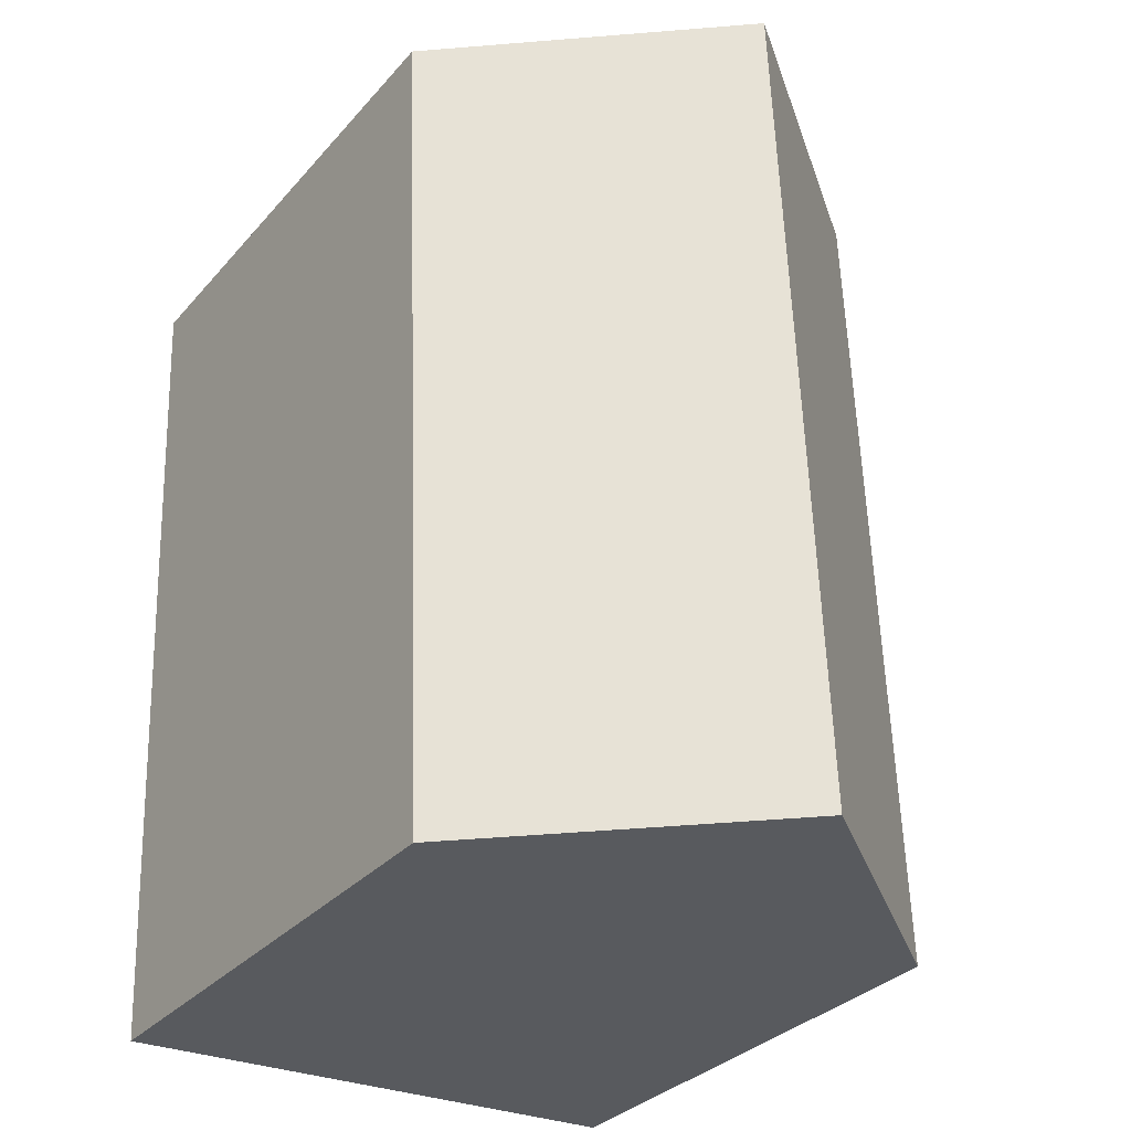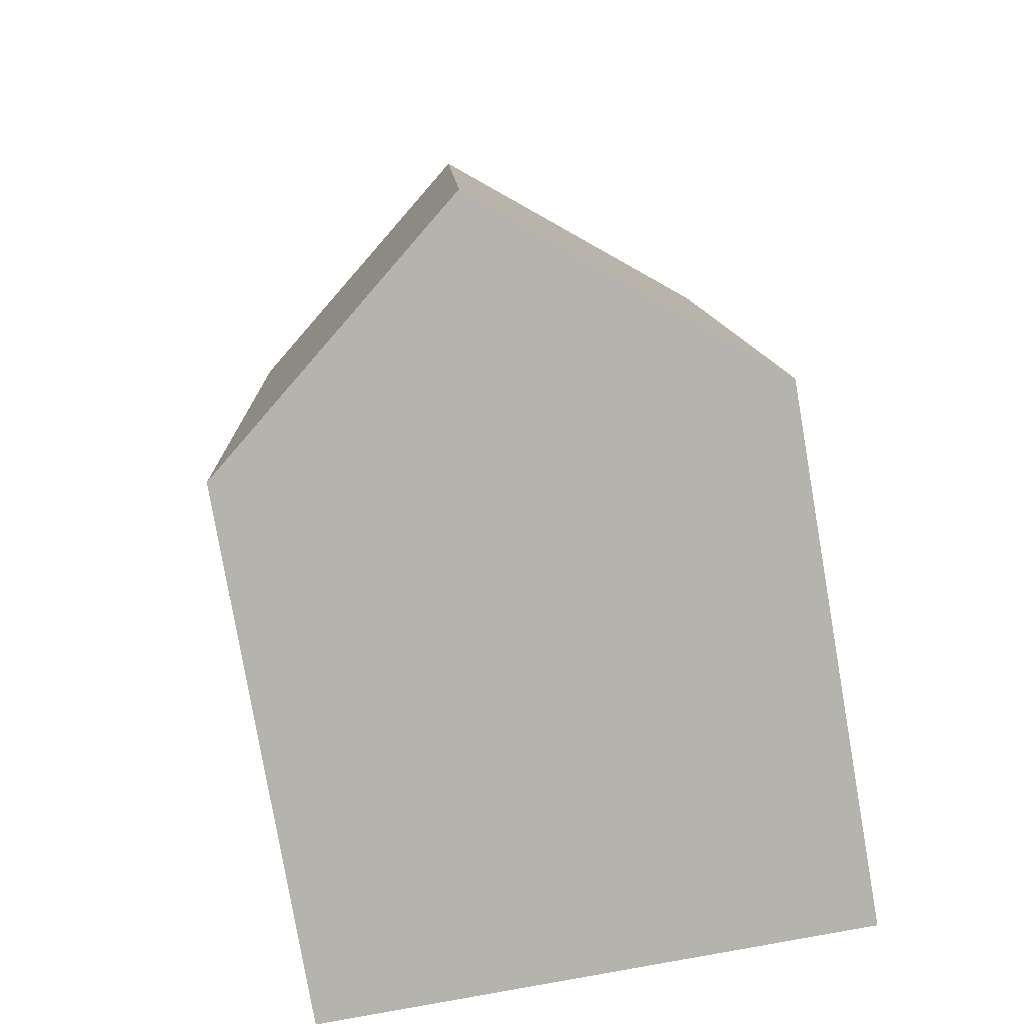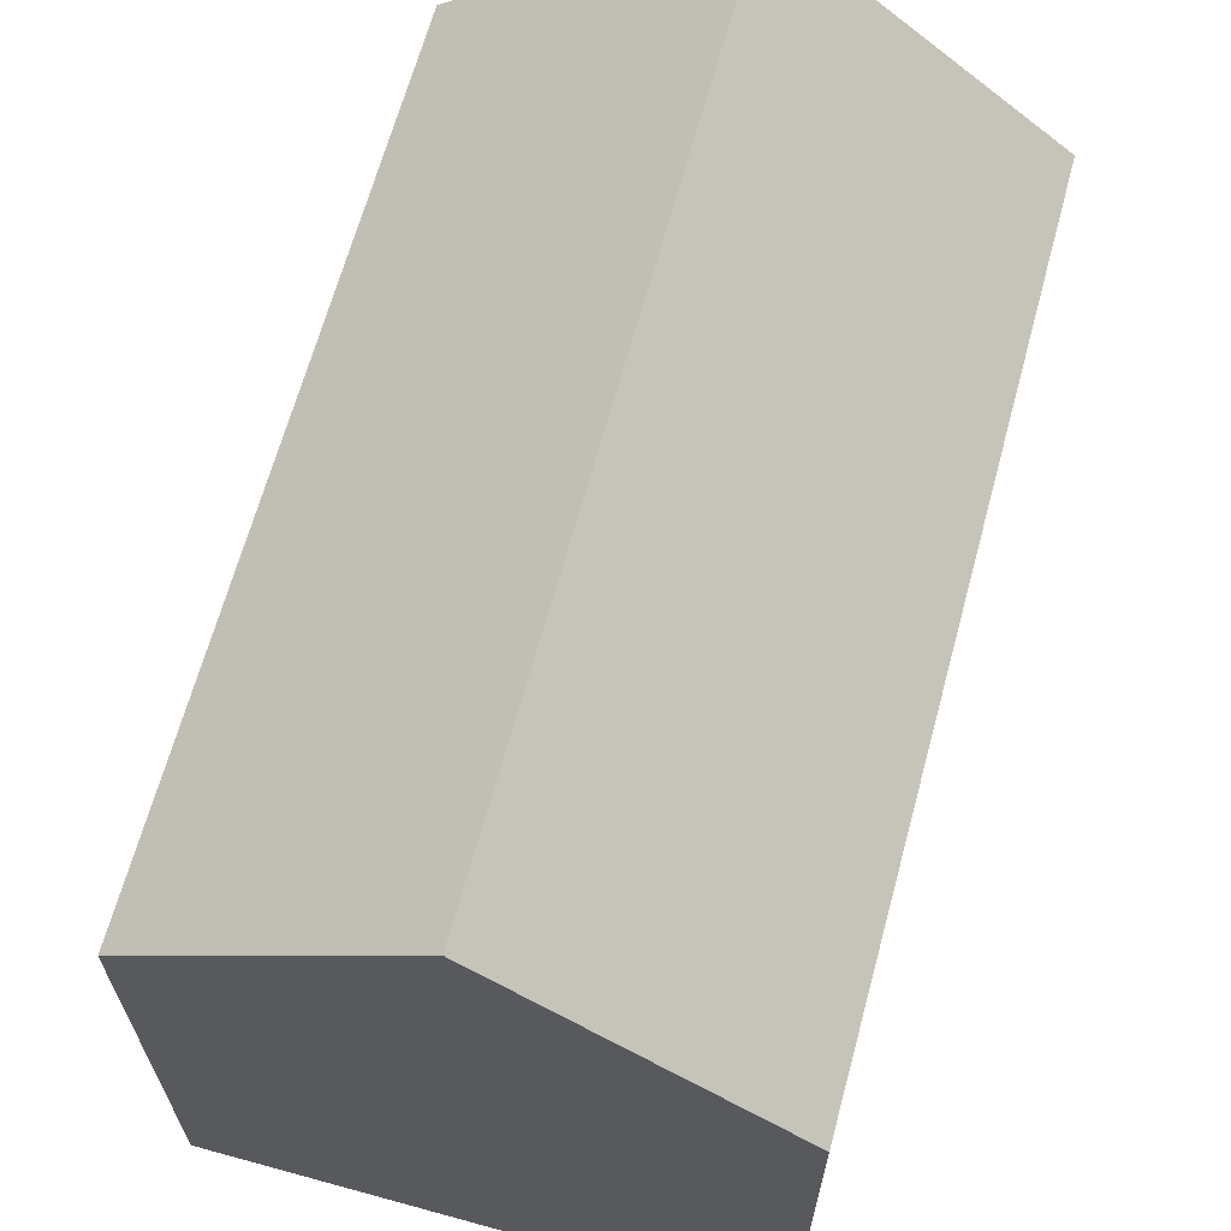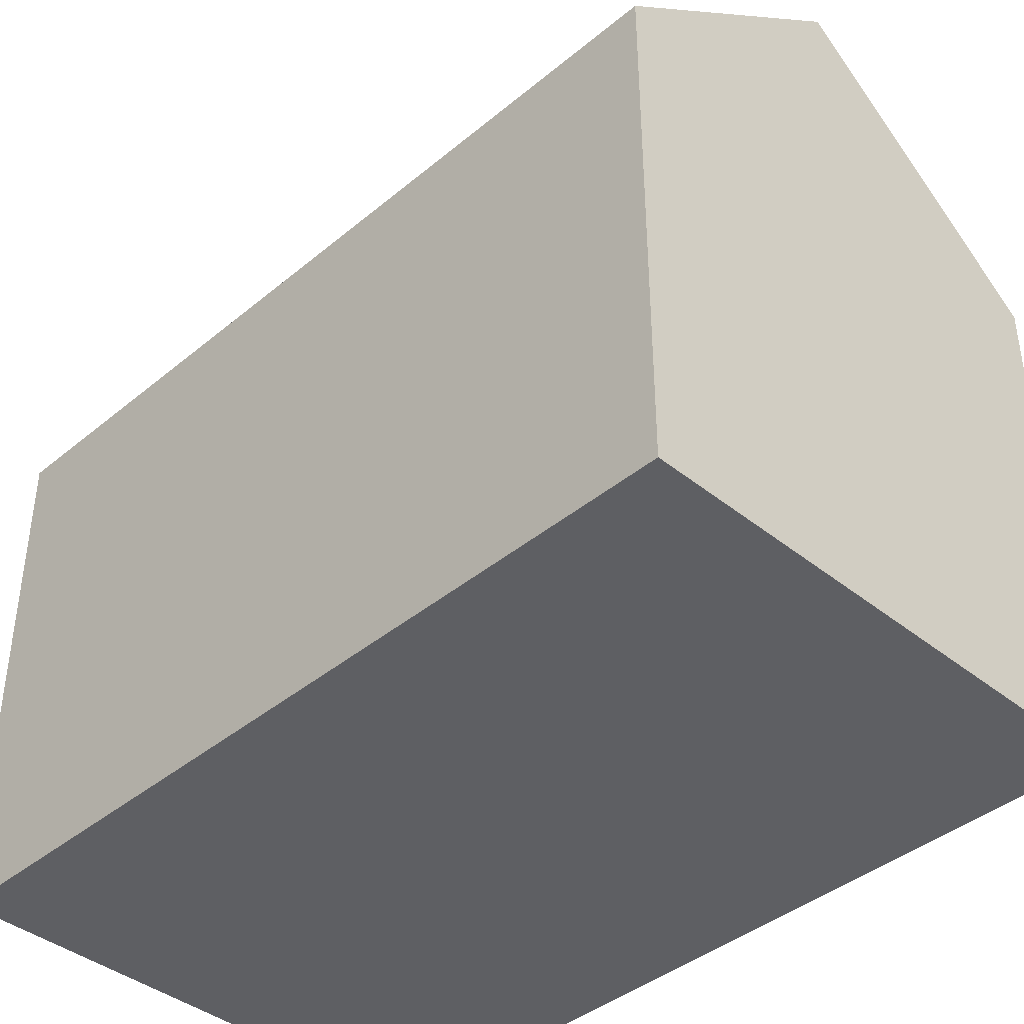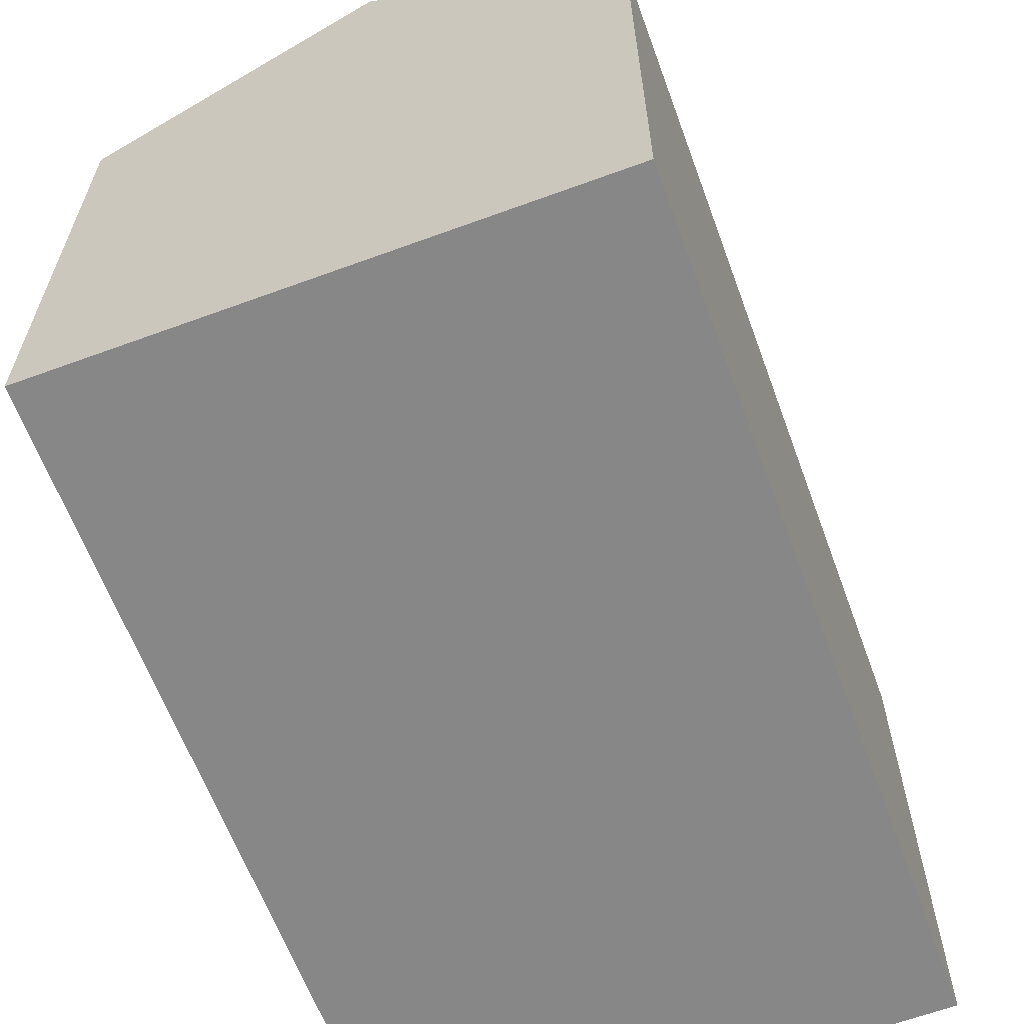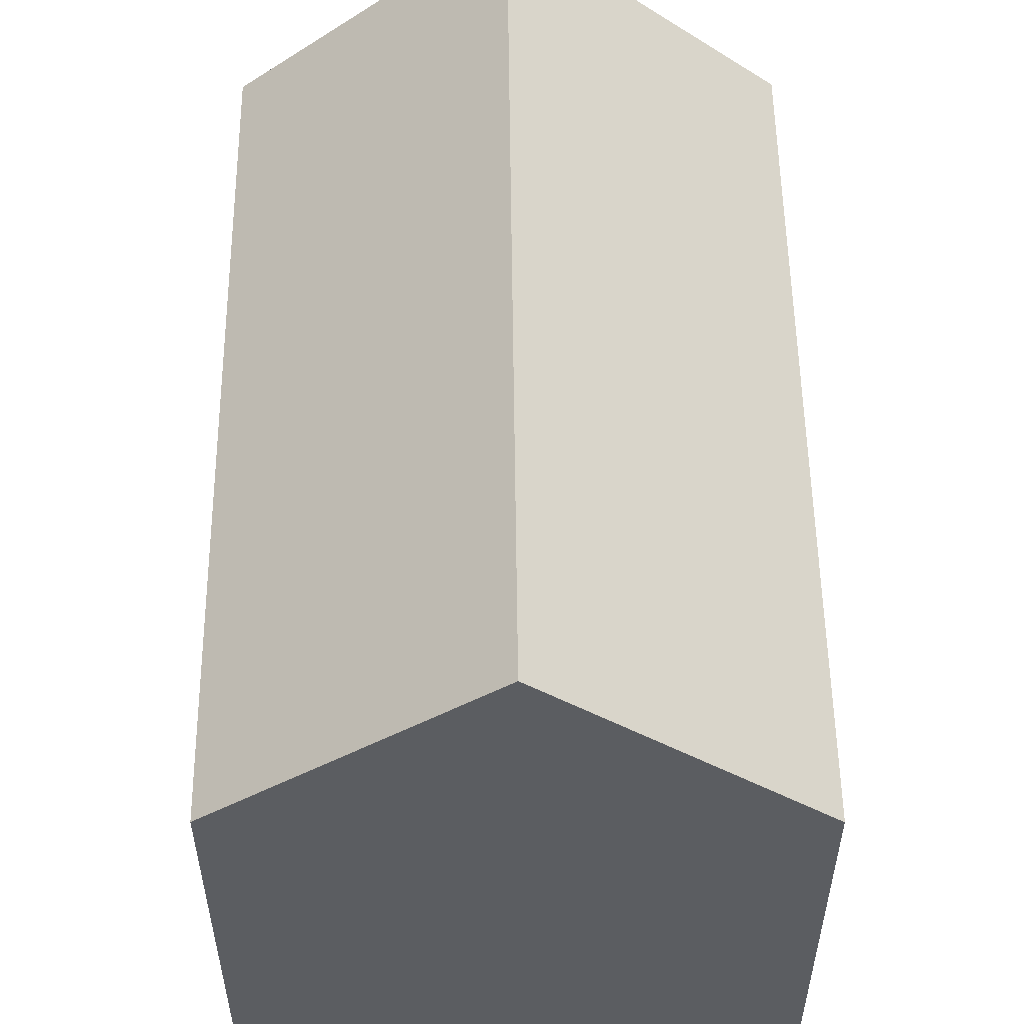
<metadata>
{"format":"obj","ext":"obj","renderer":"f3d","projection":"perspective","resolution":1024,"background":"white","views":[{"elev":-32.0,"azim":146.1,"up":"+Z"},{"elev":-79.3,"azim":-170.2,"up":"+Z"},{"elev":65.5,"azim":-162.6,"up":"+Y"},{"elev":-41.0,"azim":137.5,"up":"+Y"},{"elev":-62.6,"azim":-157.6,"up":"+Y"},{"elev":54.2,"azim":1.6,"up":"+Y"}]}
</metadata>
<code>
v  0.642 10.26 16.5
v  5.238 14.52 -0.183
v  0 10.26 6.284e-16
v  5.887 14.52 16.36
v  11.13 10.26 16.21
v  10.84 10.26 8.734
v  10.71 10.26 5.578
v  10.48 10.26 -0.366
v  10.48 2.241e-17 -0.366
v  10.71 -3.416e-16 5.578
v  10.84 -5.348e-16 8.734
v  11.13 -9.926e-16 16.21
v  0 0 0
v  5.238 1.121e-17 -0.183
v  0.642 -1.01e-15 16.5
v  5.887 -1.001e-15 16.36
g defaultobject
f 1 2 3
f 2 1 4
f 5 2 4
f 2 5 6
f 2 6 7
f 2 7 8
f 7 9 8
f 9 7 6
f 9 6 5
f 9 5 10
f 10 5 11
f 11 5 12
f 8 3 2
f 3 8 9
f 3 9 13
f 13 9 14
f 13 1 3
f 1 13 15
f 1 5 4
f 5 1 15
f 5 15 12
f 12 15 16
f 10 14 9
f 14 10 13
f 13 10 15
f 15 10 11
f 15 11 12
f 15 12 16

</code>
